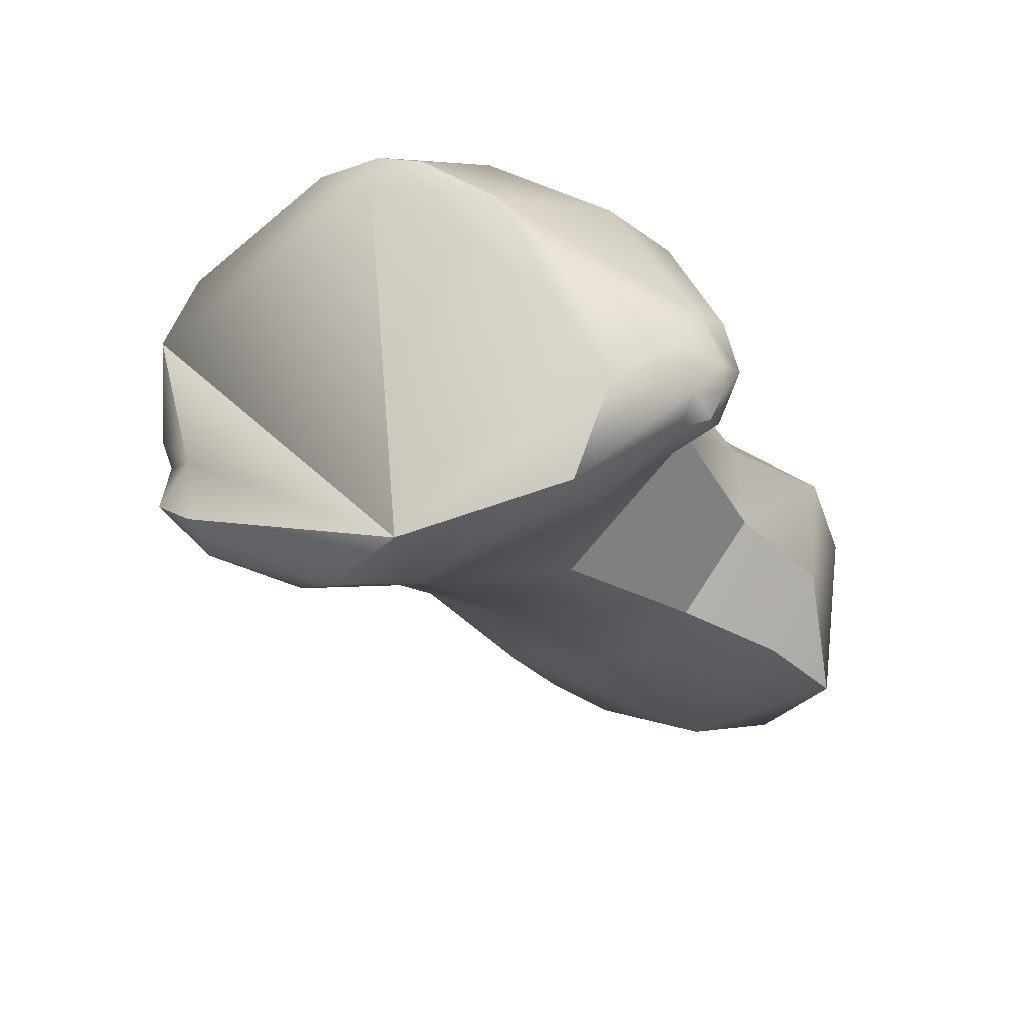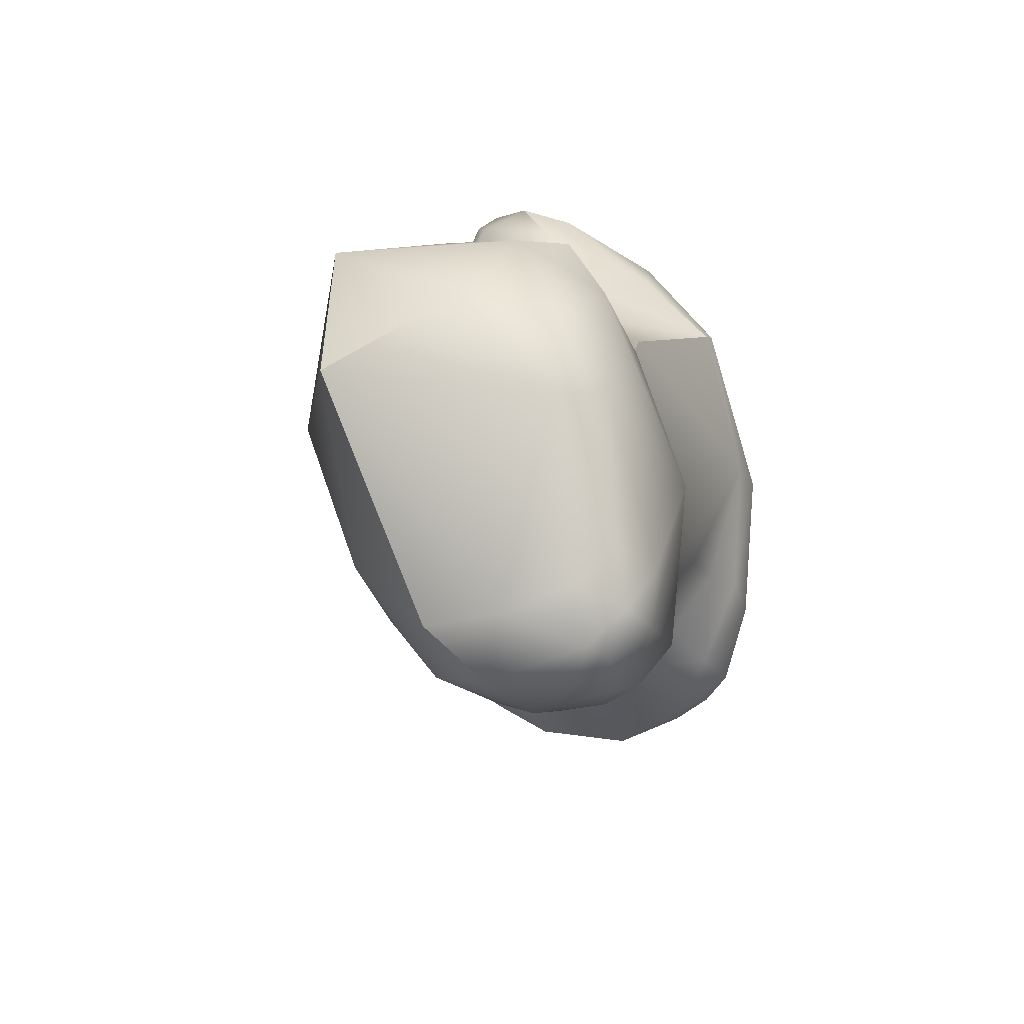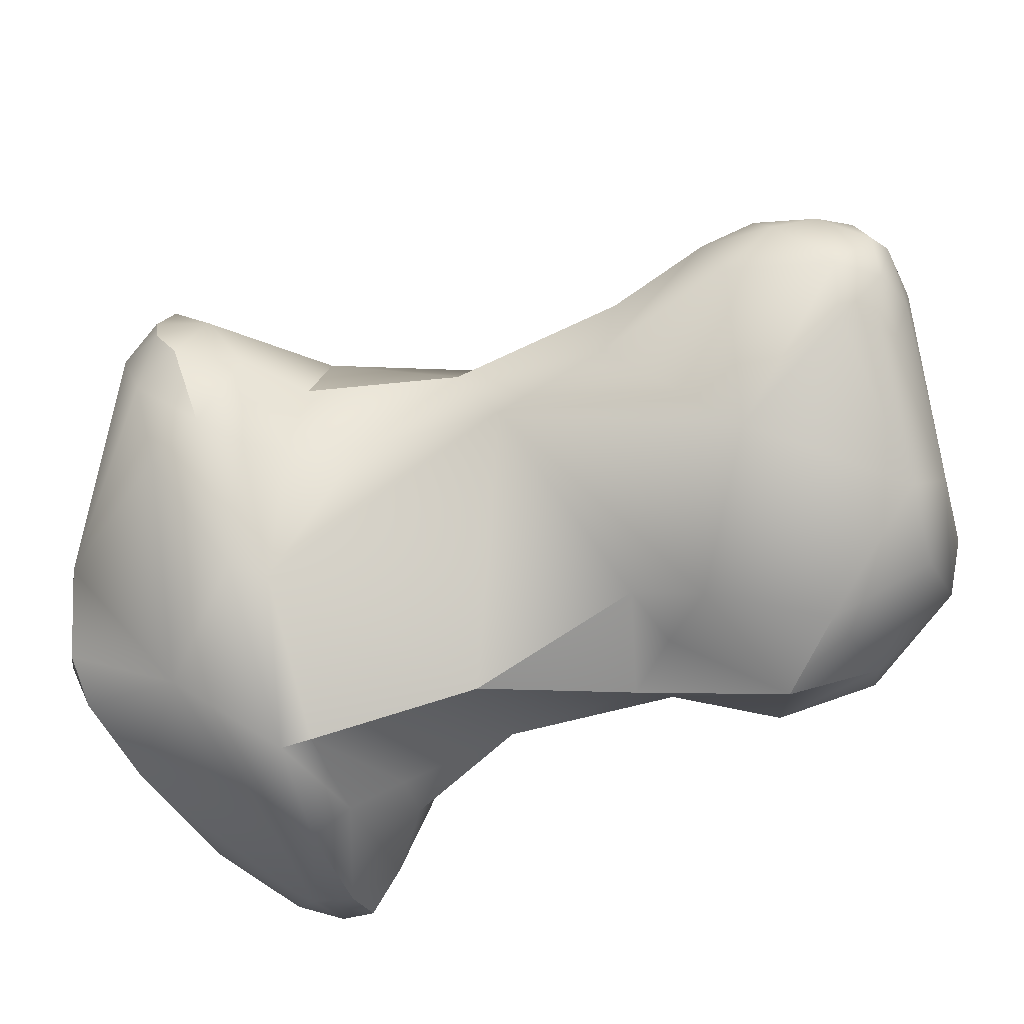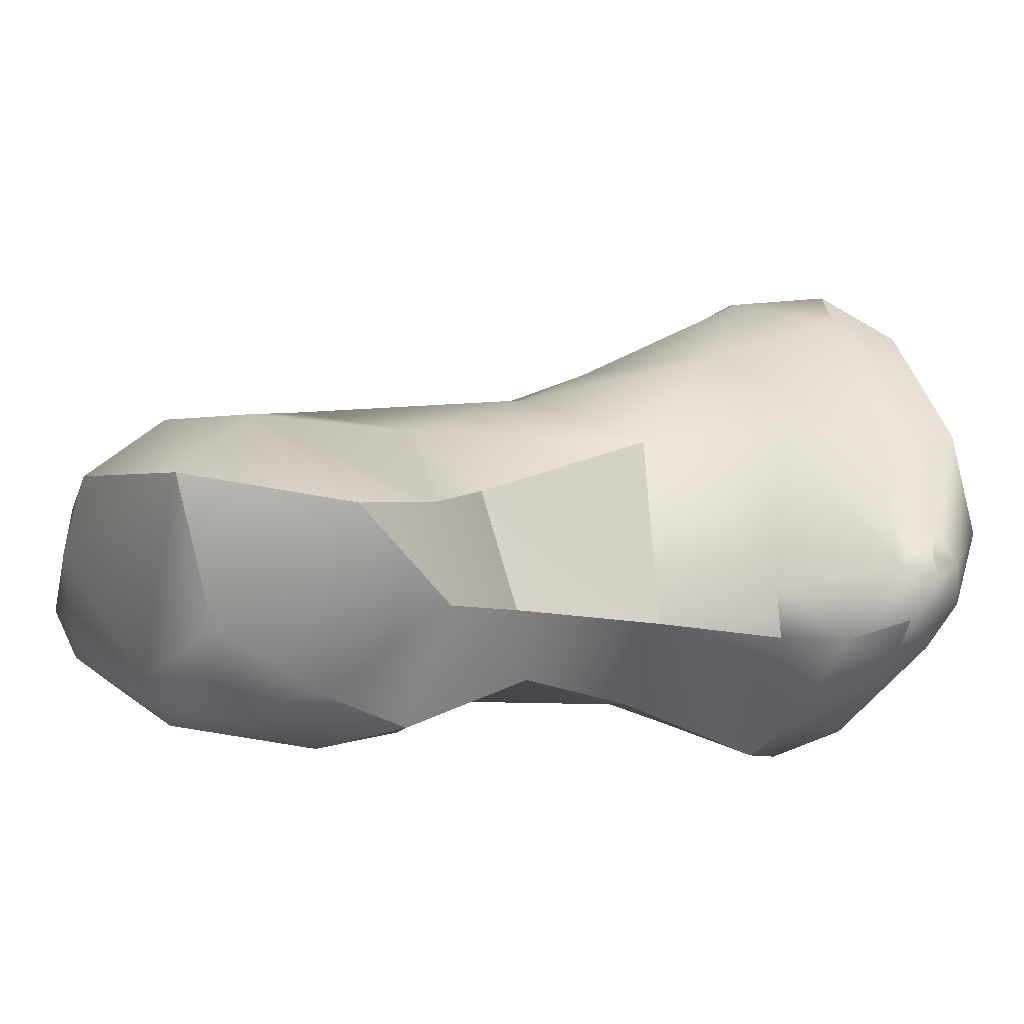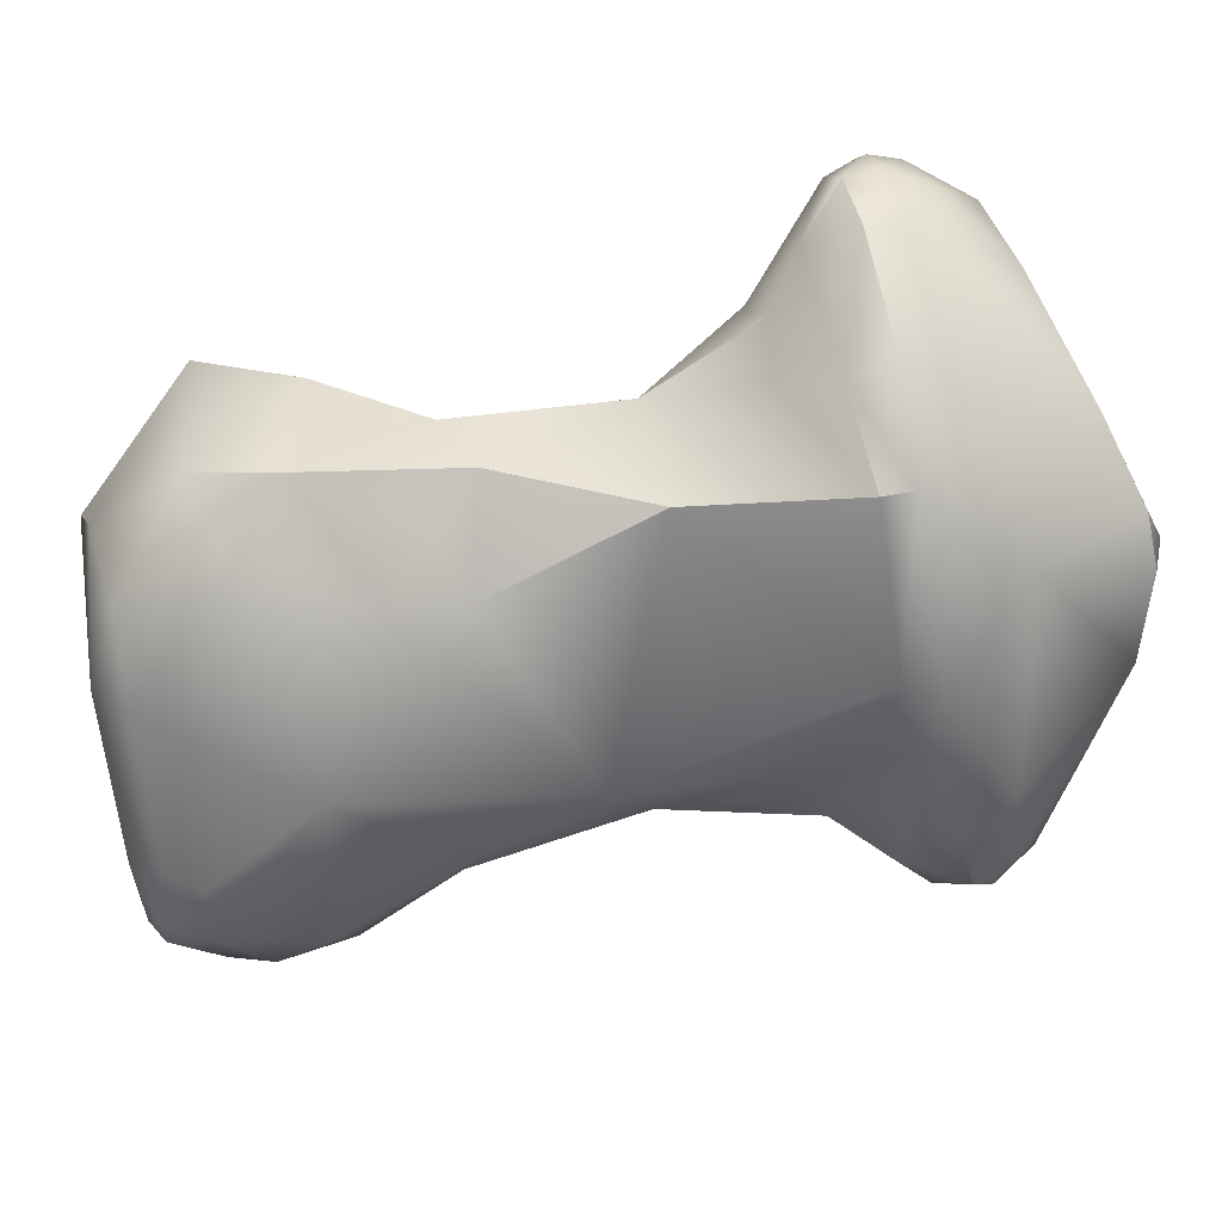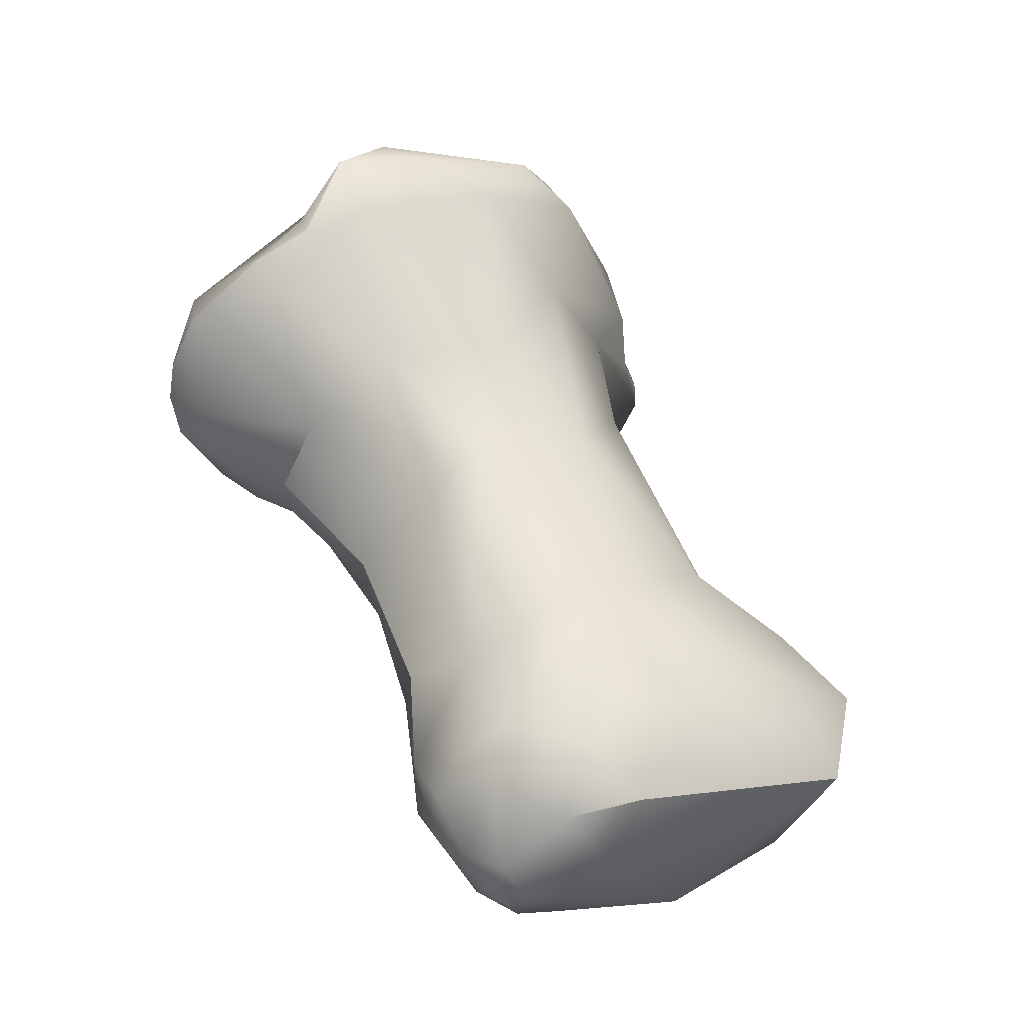
<metadata>
{"format":"obj","ext":"obj","renderer":"f3d","projection":"perspective","resolution":1024,"background":"white","views":[{"elev":72.4,"azim":28.9,"up":"+Y"},{"elev":-63.2,"azim":119.9,"up":"+Y"},{"elev":-75.5,"azim":-45.2,"up":"+Z"},{"elev":-5.2,"azim":88.8,"up":"+Z"},{"elev":-79.5,"azim":128.4,"up":"+Z"},{"elev":-51.4,"azim":-17.9,"up":"+Y"}]}
</metadata>
<code>
v 132.5 -225.2 -67.96
v 132.3 -225.8 -67.31
v 133.4 -224.8 -68.75
v 132.6 -225.9 -67.84
v 132.2 -225.1 -66.89
v 132.2 -225.8 -66.68
v 132.2 -225.2 -65.79
v 133.7 -222.8 -68.4
v 134.5 -221.9 -68.72
v 134.7 -221.6 -68.22
v 135.2 -221.6 -68.82
v 132.7 -226.4 -67.05
v 135.3 -226.9 -68.58
v 133.4 -225.7 -68.68
v 133.3 -226.5 -67.8
v 134.1 -225.9 -68.79
v 134.6 -226.2 -68.59
v 134.3 -226.8 -67.67
v 132.3 -225.9 -65.67
v 133 -225.6 -64.52
v 133.3 -225.9 -64.68
v 133.5 -224.8 -64.08
v 133.6 -225.2 -63.98
v 134.3 -224.9 -63.54
v 135.6 -223 -69.83
v 135 -224.8 -69.75
v 135.5 -225 -69.72
v 137.3 -223.5 -70.23
v 137.5 -223.9 -70.21
v 133.9 -223.8 -64.04
v 133.9 -224.1 -63.33
v 134.5 -223.4 -63.24
v 137.6 -222.6 -69.85
v 136.4 -221.3 -68.74
v 138.2 -221 -68.07
v 137.9 -221 -67.67
v 136.3 -228.6 -68.48
v 136.7 -230.3 -68.48
v 135.7 -228.5 -67.55
v 134.4 -227.1 -66.29
v 135.2 -226.7 -64.95
v 138.7 -225.8 -69.47
v 137.7 -224.5 -64.28
v 134.9 -223.9 -63.02
v 136.3 -223.9 -63.25
v 138.6 -222.8 -69.77
v 138.6 -223.4 -69.75
v 139 -224 -69.15
v 139.8 -222.2 -68.92
v 139.6 -223.7 -68.55
v 140.1 -222.9 -68.61
v 139.9 -222.2 -66.83
v 137.5 -221.7 -63.98
v 136.9 -222.7 -63.26
v 137.9 -222.6 -63.82
v 139.5 -221.7 -68.69
v 139.6 -221.2 -68.08
v 140.1 -221.6 -68.17
v 140 -221.3 -67.55
v 140.3 -222 -68.34
v 140.3 -221.6 -67.78
v 140.3 -221.7 -67.43
v 139 -220.9 -67.04
v 139.2 -221.2 -65.67
v 140.1 -221.6 -67.1
v 138 -233.4 -68.87
v 138.5 -232.9 -69.23
v 137 -232.3 -68.73
v 136.7 -232.2 -67.85
v 137.1 -233.1 -68.22
v 137 -232.9 -67.65
v 137.1 -232.7 -66.99
v 137.5 -233.6 -67.99
v 137.1 -231.3 -66.44
v 138.5 -231.1 -69.82
v 136.5 -230.8 -67.53
v 136.2 -228.6 -65.72
v 139.2 -228.3 -69.44
v 139.8 -229.1 -69.87
v 140.1 -228.2 -69.39
v 136.8 -228.1 -65.07
v 138.4 -227.2 -65.04
v 136.8 -226.3 -64.44
v 140.4 -227.3 -69.16
v 139.8 -225.4 -68.37
v 139.3 -225.6 -65.76
v 139.8 -223.8 -67.84
v 139 -223.6 -65.6
v 139.6 -222.2 -65.9
v 140.4 -222.2 -67.6
v 140.3 -222 -67.35
v 138.6 -233.7 -68.8
v 139 -233.2 -69.13
v 139.3 -233.3 -68.99
v 137.5 -233.2 -66.81
v 138.2 -234 -68.33
v 138 -233.9 -67.74
v 138.5 -234 -68.13
v 139.2 -233.7 -68.35
v 138.6 -233.8 -66.67
v 139.3 -233.8 -67.35
v 139.5 -233.5 -66.3
v 137.6 -232.6 -66.28
v 138.6 -233.1 -65.91
v 140.7 -232.1 -69.78
v 141.2 -232.4 -69.19
v 141.7 -231.5 -69.61
v 138.5 -230.5 -65.25
v 139.2 -232.1 -65.52
v 141.2 -230.1 -70.09
v 141.7 -228.9 -69.81
v 142.4 -230 -69.4
v 140.9 -227.9 -66.62
v 142.4 -228.5 -66.91
v 140.4 -229 -65.74
v 142.4 -228.3 -68.25
v 141.1 -227.4 -68.24
v 142.6 -231.3 -68.57
v 141.8 -231 -65.71
v 142.8 -231.8 -66.58
v 140.2 -232.3 -65.58
v 143.4 -229.5 -67.02
v 132.3 -225.8 -67.31
v 132.6 -225.9 -67.84
v 132.2 -225.8 -66.68
v 132.2 -225.2 -65.79
v 134.5 -221.9 -68.72
v 135.2 -221.6 -68.82
v 134.3 -226.8 -67.67
v 132.3 -225.9 -65.67
v 133 -225.6 -64.52
v 133.6 -225.2 -63.98
v 137.5 -223.9 -70.21
v 137.5 -223.9 -70.21
v 133.9 -224.1 -63.33
v 133.9 -224.1 -63.33
v 134.5 -223.4 -63.24
v 136.4 -221.3 -68.74
v 135.7 -228.5 -67.55
v 138.7 -225.8 -69.47
v 138.7 -225.8 -69.47
v 139.8 -222.2 -68.92
v 139.6 -223.7 -68.55
v 137.5 -221.7 -63.98
v 137.5 -221.7 -63.98
v 137.5 -221.7 -63.98
v 137.5 -221.7 -63.98
v 136.9 -222.7 -63.26
v 140.3 -222 -68.34
v 140.3 -221.7 -67.43
v 139.2 -221.2 -65.67
v 136.5 -230.8 -67.53
v 140.4 -227.3 -69.16
v 139.8 -225.4 -68.37
v 139.8 -225.4 -68.37
v 139.3 -225.6 -65.76
v 139.5 -233.5 -66.3
v 141.7 -228.9 -69.81
v 141.7 -228.9 -69.81
v 140.9 -227.9 -66.62
v 140.9 -227.9 -66.62
v 142.4 -228.5 -66.91
v 142.4 -228.3 -68.25
v 141.1 -227.4 -68.24
v 141.1 -227.4 -68.24
v 142.8 -231.8 -66.58
v 142.8 -231.8 -66.58
v 143.4 -229.5 -67.02
v 143.4 -229.5 -67.02
g grp1
f 2 5 1
f 1 5 8
f 5 7 8
f 1 4 2
f 14 1 3
f 1 8 3
f 4 1 14
f 124 12 123
f 6 123 12
f 2 125 5
f 125 19 7
f 5 125 7
f 8 7 10
f 8 10 9
f 10 11 9
f 10 34 11
f 34 10 36
f 124 15 12
f 15 40 12
f 12 40 130
f 16 14 26
f 14 3 26
f 16 26 27
f 17 16 27
f 27 13 17
f 124 14 15
f 130 6 12
f 14 16 15
f 15 18 40
f 17 15 16
f 39 40 129
f 18 17 139
f 18 15 17
f 17 13 139
f 19 20 7
f 20 30 7
f 21 130 40
f 130 21 131
f 22 30 20
f 41 21 40
f 21 23 131
f 31 22 132
f 22 20 132
f 22 135 30
f 136 23 24
f 21 24 23
f 25 3 8
f 8 127 25
f 26 3 25
f 26 28 27
f 28 26 25
f 28 25 33
f 29 27 28
f 53 10 7
f 126 30 144
f 30 32 144
f 30 135 32
f 44 136 24
f 137 136 44
f 137 54 145
f 25 128 138
f 127 128 25
f 25 138 33
f 33 138 56
f 35 56 138
f 46 33 56
f 28 33 46
f 35 34 36
f 36 10 146
f 38 76 139
f 37 38 139
f 39 77 40
f 74 77 39
f 42 37 27
f 13 27 37
f 13 37 139
f 77 41 40
f 81 41 77
f 81 83 41
f 41 24 21
f 83 24 41
f 48 133 47
f 42 27 29
f 85 140 133
f 48 85 133
f 83 45 24
f 44 54 137
f 24 45 44
f 54 44 45
f 134 28 47
f 46 47 28
f 56 35 57
f 47 46 49
f 50 48 47
f 47 51 50
f 49 51 47
f 51 49 60
f 50 51 87
f 51 90 87
f 87 90 88
f 149 90 51
f 91 65 52
f 148 55 147
f 55 64 147
f 43 55 45
f 54 45 55
f 88 89 43
f 43 89 55
f 57 35 63
f 142 46 56
f 56 57 58
f 149 142 56
f 58 149 56
f 58 57 59
f 57 63 59
f 61 149 58
f 61 58 59
f 61 59 62
f 149 61 90
f 150 65 91
f 150 90 61
f 59 65 62
f 35 36 63
f 146 63 36
f 63 146 151
f 64 59 63
f 64 65 59
f 67 66 75
f 92 66 67
f 105 67 75
f 68 69 38
f 68 70 69
f 69 76 38
f 69 74 152
f 75 68 38
f 70 71 69
f 66 68 75
f 73 71 70
f 69 71 72
f 69 72 74
f 70 66 73
f 70 68 66
f 96 73 66
f 96 66 92
f 71 73 95
f 95 72 71
f 103 72 95
f 103 74 72
f 108 74 103
f 37 79 75
f 105 75 110
f 37 75 38
f 152 74 39
f 74 108 81
f 81 77 74
f 78 37 42
f 79 37 78
f 75 79 110
f 78 80 79
f 78 84 80
f 78 141 84
f 111 110 79
f 80 111 79
f 80 84 111
f 81 82 83
f 83 82 43
f 153 140 85
f 50 85 48
f 143 87 154
f 117 153 85
f 86 88 43
f 86 154 87
f 86 43 82
f 83 43 45
f 88 90 52
f 52 90 91
f 88 52 89
f 55 89 64
f 89 52 65
f 64 89 65
f 87 88 86
f 150 91 90
f 93 92 67
f 67 105 93
f 92 93 94
f 99 92 94
f 93 105 94
f 105 106 94
f 99 94 106
f 96 97 73
f 73 97 95
f 96 92 98
f 92 99 98
f 97 96 98
f 98 100 97
f 100 95 97
f 100 98 101
f 99 101 98
f 101 102 100
f 157 104 100
f 101 99 106
f 157 121 104
f 103 95 104
f 103 104 108
f 95 100 104
f 109 104 121
f 108 104 109
f 107 105 110
f 107 106 105
f 109 121 108
f 108 121 119
f 158 153 117
f 116 112 158
f 112 110 159
f 118 107 112
f 107 110 112
f 115 113 86
f 155 156 160
f 113 115 114
f 162 164 161
f 81 108 82
f 82 108 115
f 115 86 82
f 116 158 117
f 155 160 165
f 163 164 162
f 107 118 106
f 120 106 118
f 166 121 157
f 119 121 166
f 120 102 101
f 106 120 101
f 112 116 122
f 118 112 122
f 122 167 118
f 119 114 115
f 108 119 115
f 163 162 168
f 114 119 169
f 166 169 119

</code>
